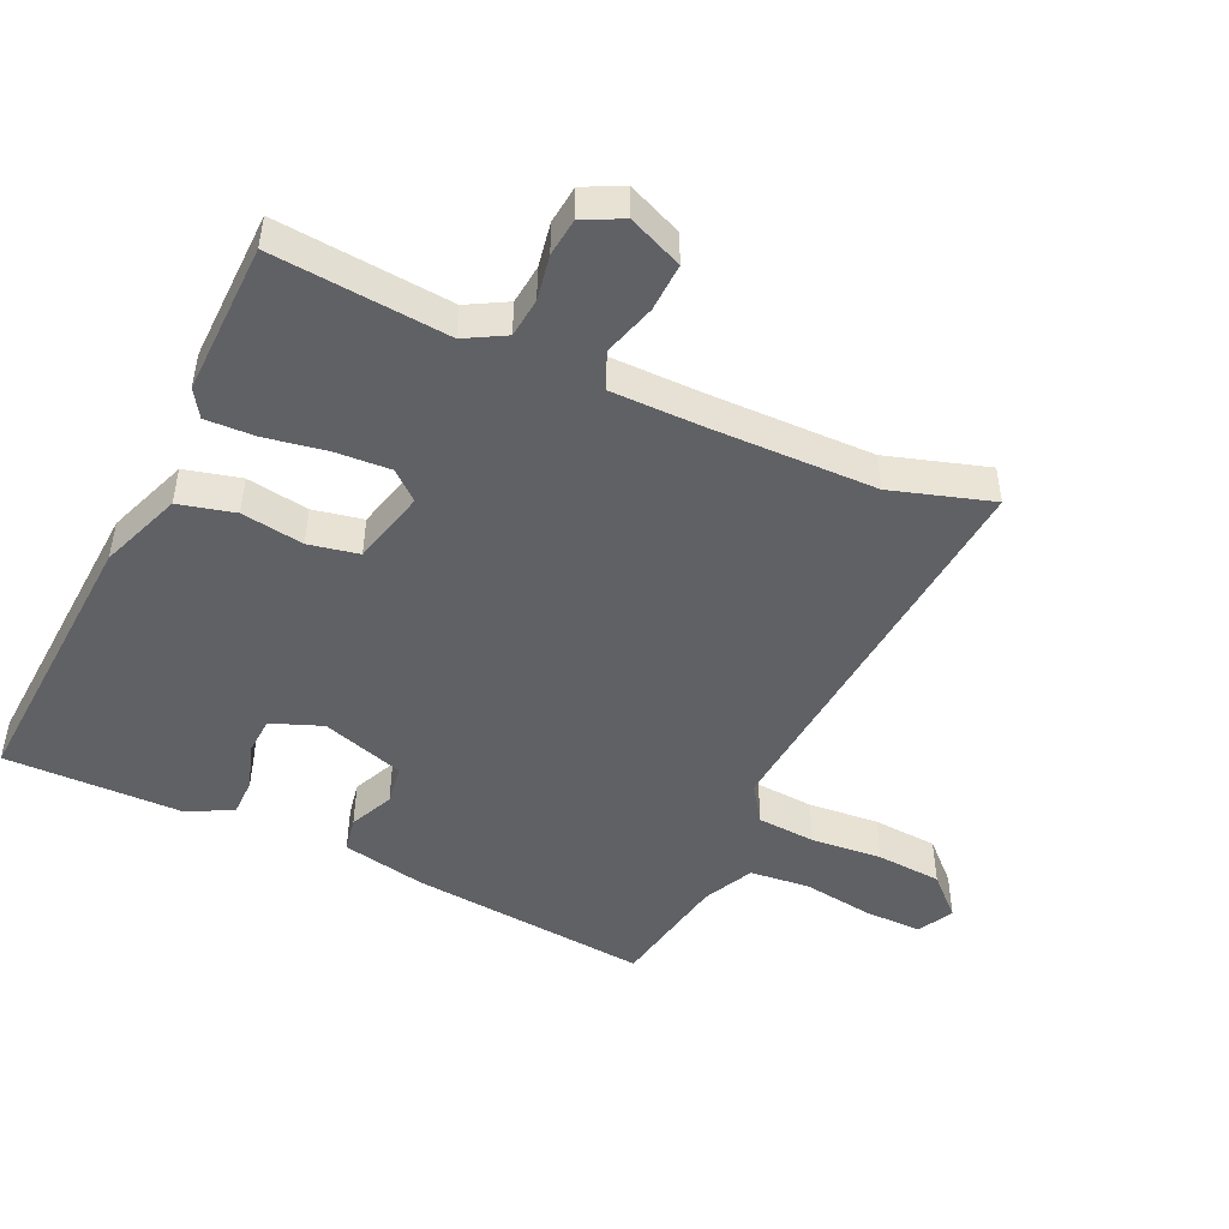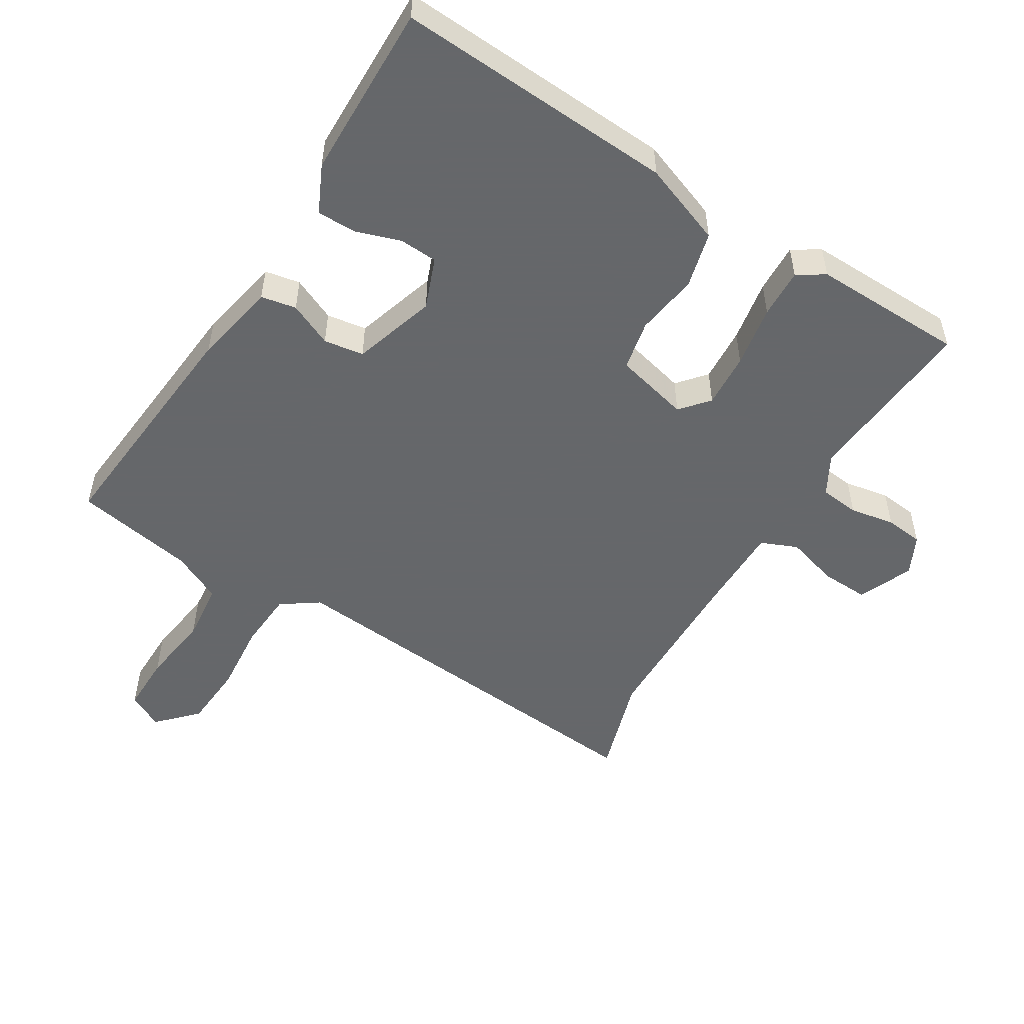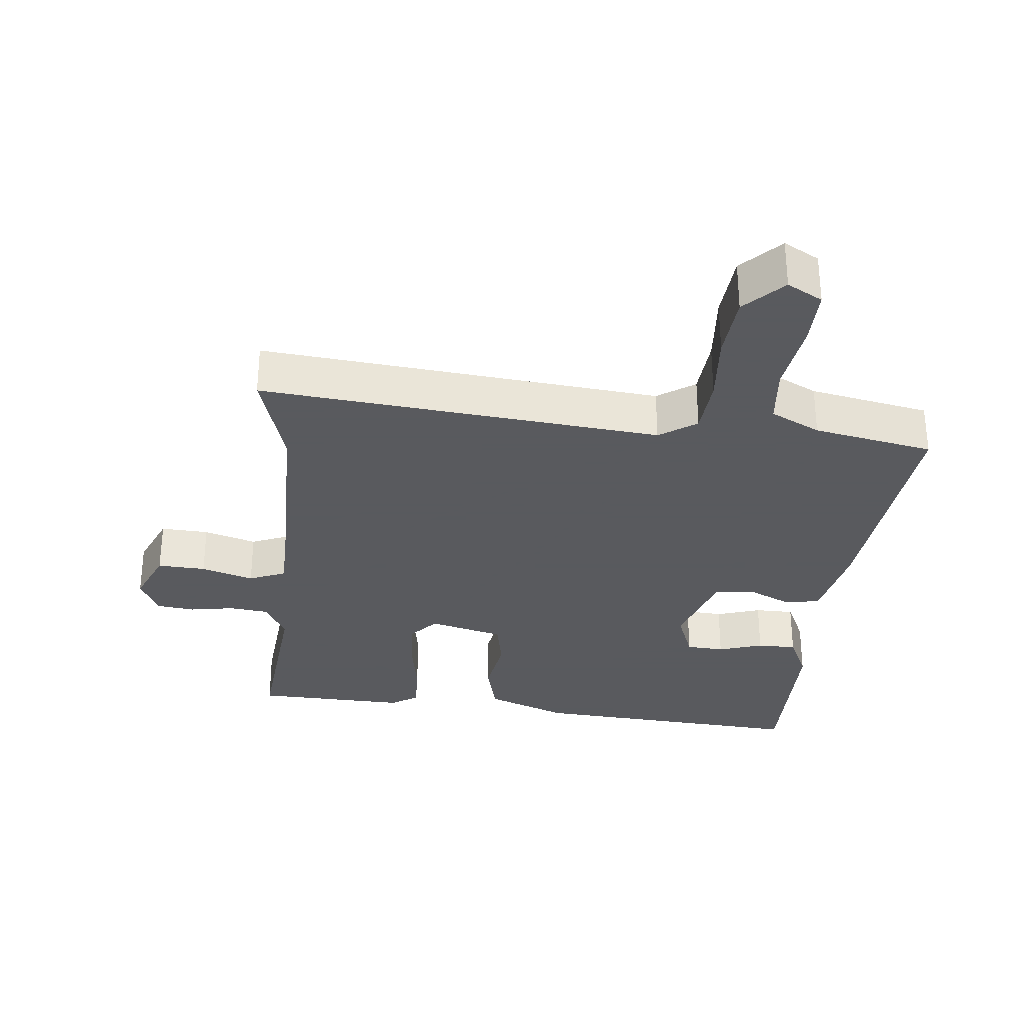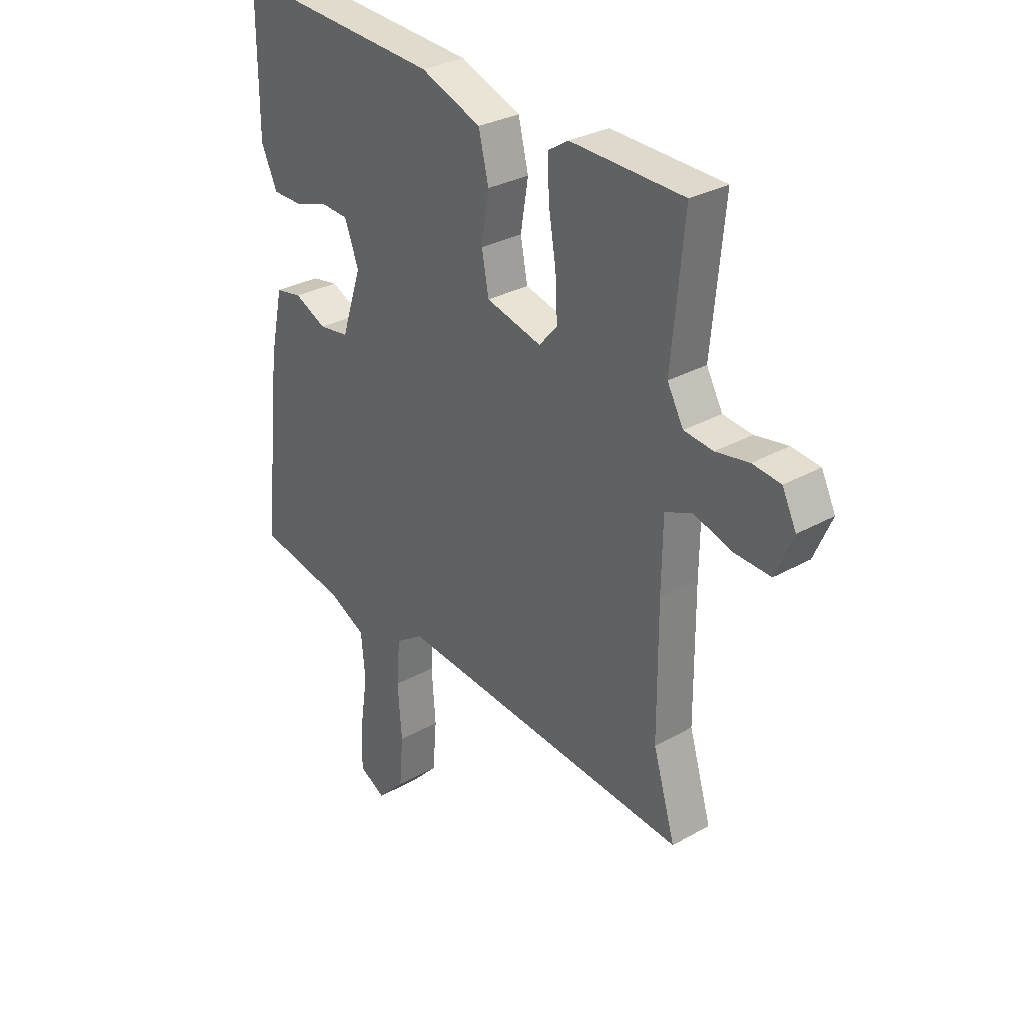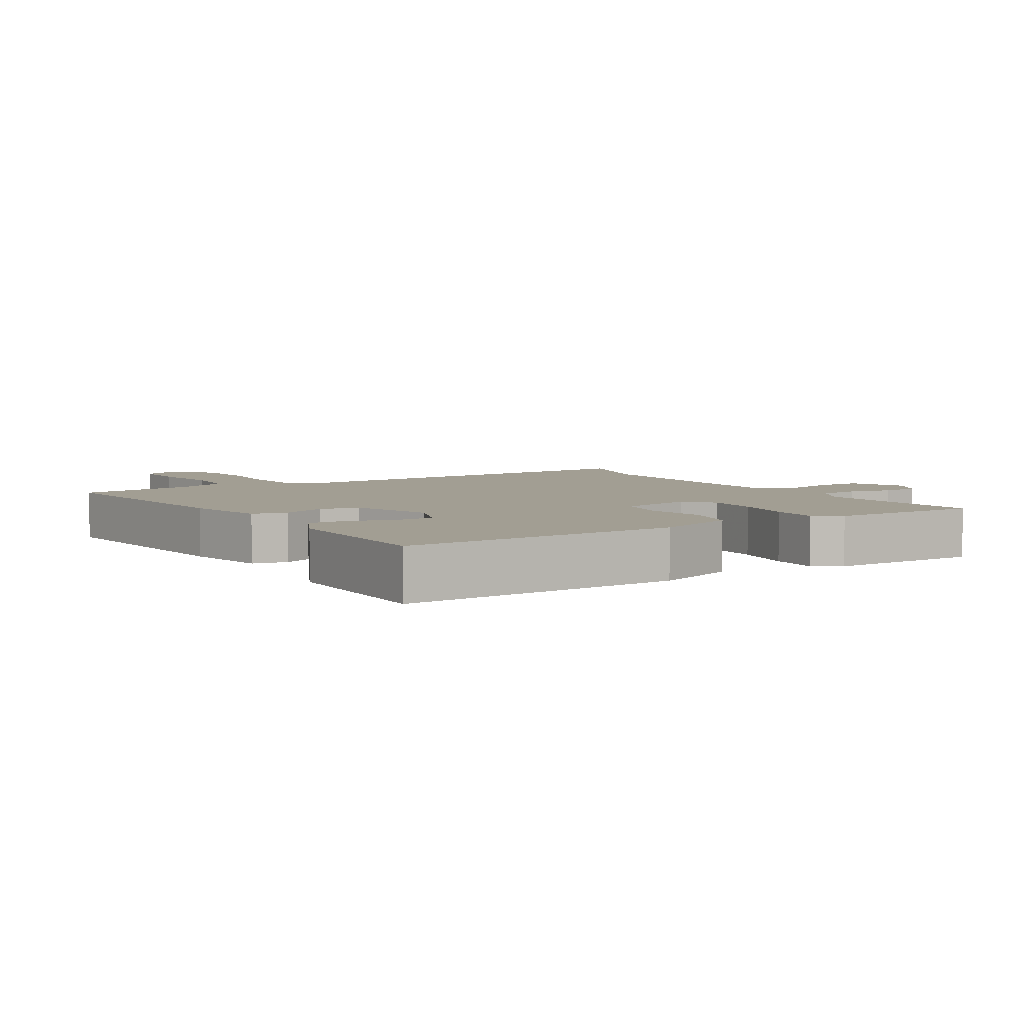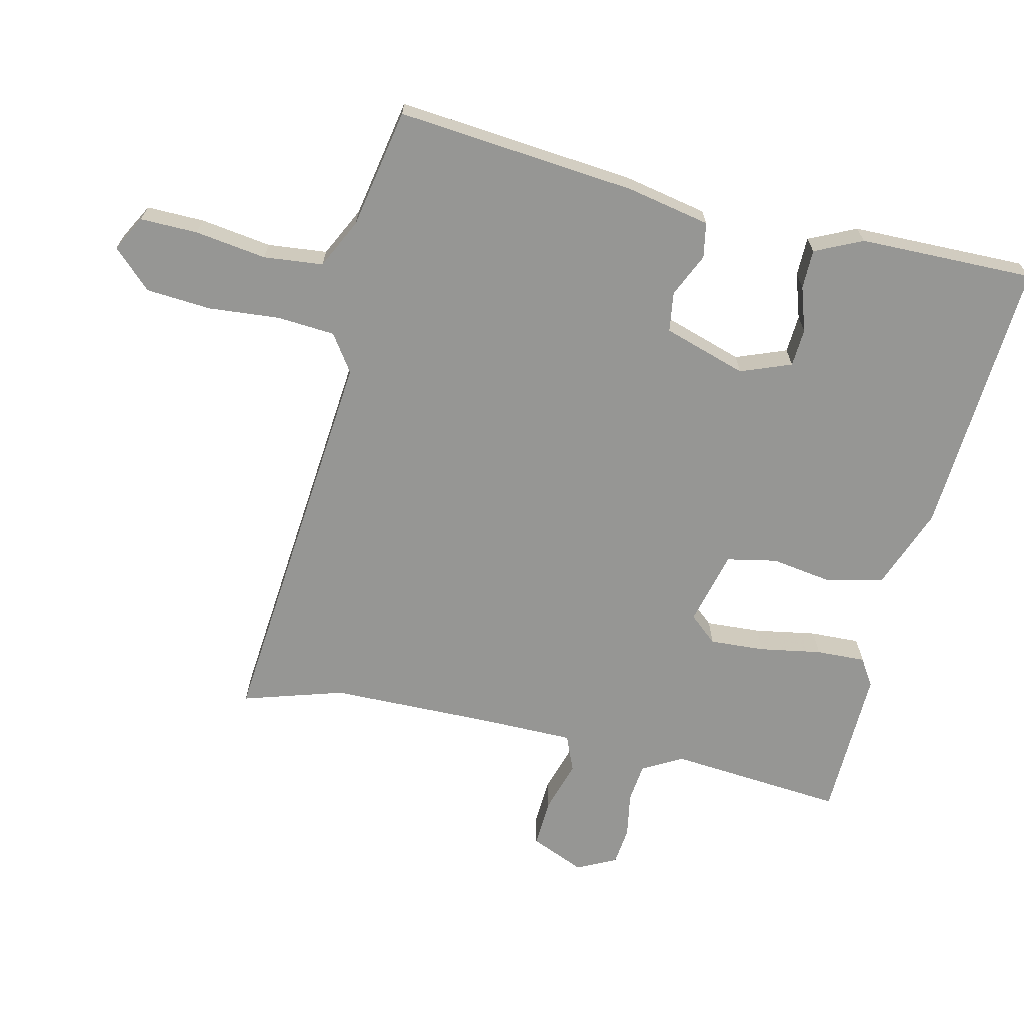
<metadata>
{"format":"obj","ext":"obj","renderer":"f3d","projection":"perspective","resolution":1024,"background":"white","views":[{"elev":-48.2,"azim":65.9,"up":"+Y"},{"elev":-52.0,"azim":-30.7,"up":"+Y"},{"elev":-31.2,"azim":174.4,"up":"+Y"},{"elev":30.0,"azim":50.4,"up":"+Z"},{"elev":5.0,"azim":-31.0,"up":"+Y"},{"elev":-67.7,"azim":-102.5,"up":"+Y"}]}
</metadata>
<code>
v -0.455 0.07 0.513
v -0.044 0.07 0.483
v 0.076 0.07 0.436
v 0.096 0.07 0.353
v 0.081 0.07 0.261
v 0.095 0.07 0.187
v 0.205 0.07 0.158
v 0.241 0.07 0.199
v 0.237 0.07 0.28
v 0.222 0.07 0.372
v 0.22 0.07 0.445
v 0.26 0.07 0.47
v 0.485 0.07 0.462
v 0.46 0.07 0.203
v 0.492 0.07 0.144
v 0.55 0.07 0.137
v 0.616 0.07 0.148
v 0.672 0.07 0.141
v 0.7 0.07 0.083
v 0.665 0.07 0.003
v 0.594 0.07 0.007
v 0.517 0.07 0.031
v 0.463 0.07 0.009
v 0.461 0.07 -0.125
v 0.462 0.07 -0.371
v 0.506 0.07 -0.52
v -0.083 0.07 -0.46
v -0.138 0.07 -0.497
v -0.145 0.07 -0.583
v -0.137 0.07 -0.688
v -0.145 0.07 -0.784
v -0.2 0.07 -0.84
v -0.252 0.07 -0.811
v -0.25 0.07 -0.726
v -0.234 0.07 -0.621
v -0.242 0.07 -0.533
v -0.315 0.07 -0.496
v -0.492 0.07 -0.461
v -0.455 0.07 -0.107
v -0.429 0.07 0.016
v -0.377 0.07 0.025
v -0.313 0.07 -0.005
v -0.254 0.07 0.003
v -0.214 0.07 0.125
v -0.242 0.07 0.2
v -0.298 0.07 0.204
v -0.364 0.07 0.183
v -0.422 0.07 0.184
v -0.454 0.07 0.254
v -0.455 0 0.513
v -0.044 0 0.483
v 0.076 0 0.436
v 0.096 0 0.353
v 0.081 0 0.261
v 0.095 0 0.187
v 0.205 0 0.158
v 0.241 0 0.199
v 0.237 0 0.28
v 0.222 0 0.372
v 0.22 0 0.445
v 0.26 0 0.47
v 0.485 0 0.462
v 0.46 0 0.203
v 0.492 0 0.144
v 0.55 0 0.137
v 0.616 0 0.148
v 0.672 0 0.141
v 0.7 0 0.083
v 0.665 0 0.003
v 0.594 0 0.007
v 0.517 0 0.031
v 0.463 0 0.009
v 0.461 0 -0.125
v 0.462 0 -0.371
v 0.506 0 -0.52
v -0.083 0 -0.46
v -0.138 0 -0.497
v -0.145 0 -0.583
v -0.137 0 -0.688
v -0.145 0 -0.784
v -0.2 0 -0.84
v -0.252 0 -0.811
v -0.25 0 -0.726
v -0.234 0 -0.621
v -0.242 0 -0.533
v -0.315 0 -0.496
v -0.492 0 -0.461
v -0.455 0 -0.107
v -0.429 0 0.016
v -0.377 0 0.025
v -0.313 0 -0.005
v -0.254 0 0.003
v -0.214 0 0.125
v -0.242 0 0.2
v -0.298 0 0.204
v -0.364 0 0.183
v -0.422 0 0.184
v -0.454 0 0.254
f 2 3 4
f 1 2 4
f 49 1 4
f 48 49 4
f 47 48 4
f 46 47 4
f 45 46 4 5
f 44 45 5 6
f 43 44 6 7
f 40 41 42
f 39 40 42
f 38 39 42
f 37 38 42
f 36 37 42 43
f 35 36 43 7
f 33 34 35
f 32 33 35
f 31 32 35
f 30 31 35
f 29 30 35
f 28 29 35
f 25 26 27
f 24 25 27
f 23 24 27
f 23 27 28
f 20 21 22
f 19 20 22
f 18 19 22
f 17 18 22
f 16 17 22
f 15 16 22 23
f 14 15 23 28
f 12 13 14
f 11 12 14
f 10 11 14
f 9 10 14
f 8 9 14
f 28 35 7 8
f 8 14 28
f 53 52 51
f 53 51 50
f 53 50 98
f 53 98 97
f 53 97 96
f 53 96 95
f 54 53 95 94
f 55 54 94 93
f 56 55 93 92
f 91 90 89
f 91 89 88
f 91 88 87
f 91 87 86
f 92 91 86 85
f 56 92 85 84
f 84 83 82
f 84 82 81
f 84 81 80
f 84 80 79
f 84 79 78
f 84 78 77
f 76 75 74
f 76 74 73
f 76 73 72
f 77 76 72
f 71 70 69
f 71 69 68
f 71 68 67
f 71 67 66
f 71 66 65
f 72 71 65 64
f 77 72 64 63
f 63 62 61
f 63 61 60
f 63 60 59
f 63 59 58
f 63 58 57
f 57 56 84 77
f 77 63 57
f 1 50 51 2
f 2 51 52 3
f 3 52 53 4
f 4 53 54 5
f 5 54 55 6
f 6 55 56 7
f 7 56 57 8
f 8 57 58 9
f 9 58 59 10
f 10 59 60 11
f 11 60 61 12
f 12 61 62 13
f 13 62 63 14
f 14 63 64 15
f 15 64 65 16
f 16 65 66 17
f 17 66 67 18
f 18 67 68 19
f 19 68 69 20
f 20 69 70 21
f 21 70 71 22
f 22 71 72 23
f 23 72 73 24
f 24 73 74 25
f 25 74 75 26
f 26 75 76 27
f 27 76 77 28
f 28 77 78 29
f 29 78 79 30
f 30 79 80 31
f 31 80 81 32
f 32 81 82 33
f 33 82 83 34
f 34 83 84 35
f 35 84 85 36
f 36 85 86 37
f 37 86 87 38
f 38 87 88 39
f 39 88 89 40
f 40 89 90 41
f 41 90 91 42
f 42 91 92 43
f 43 92 93 44
f 44 93 94 45
f 45 94 95 46
f 46 95 96 47
f 47 96 97 48
f 48 97 98 49
f 49 98 50 1

</code>
